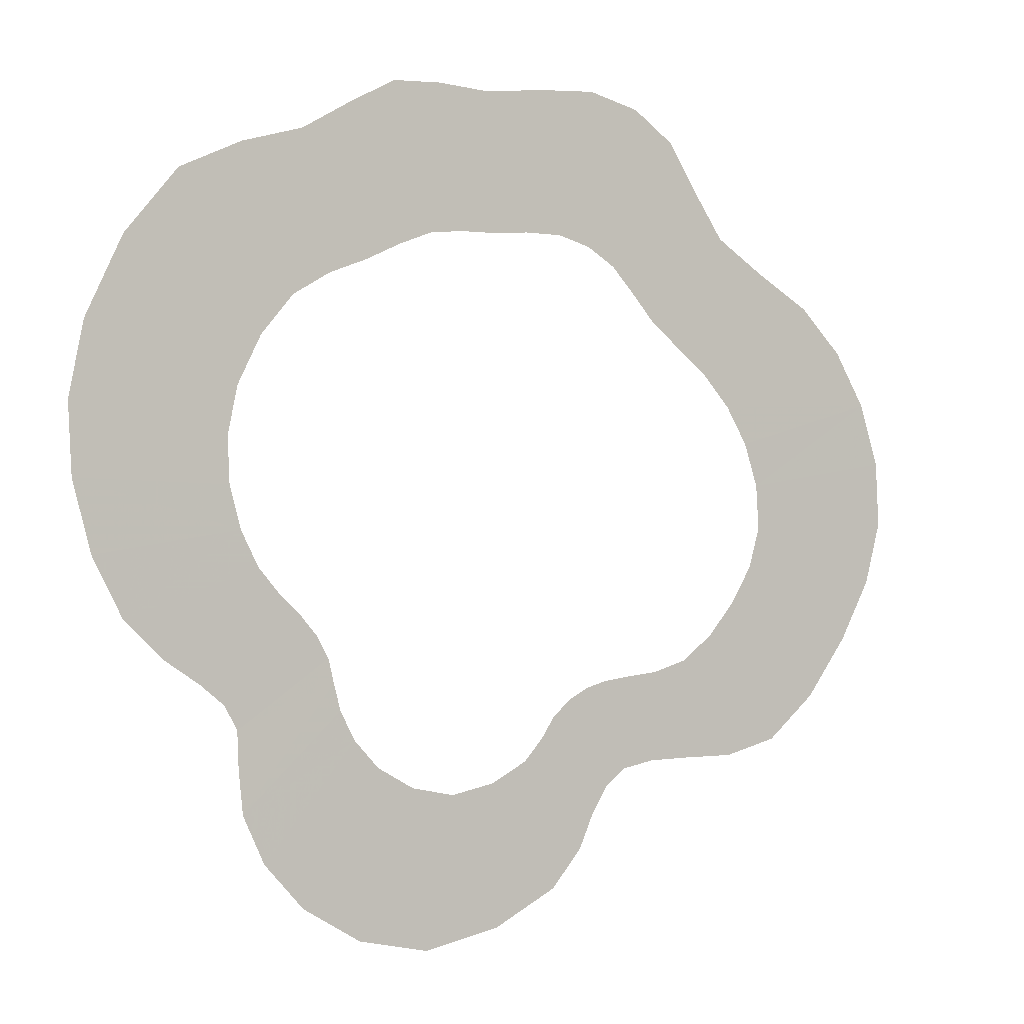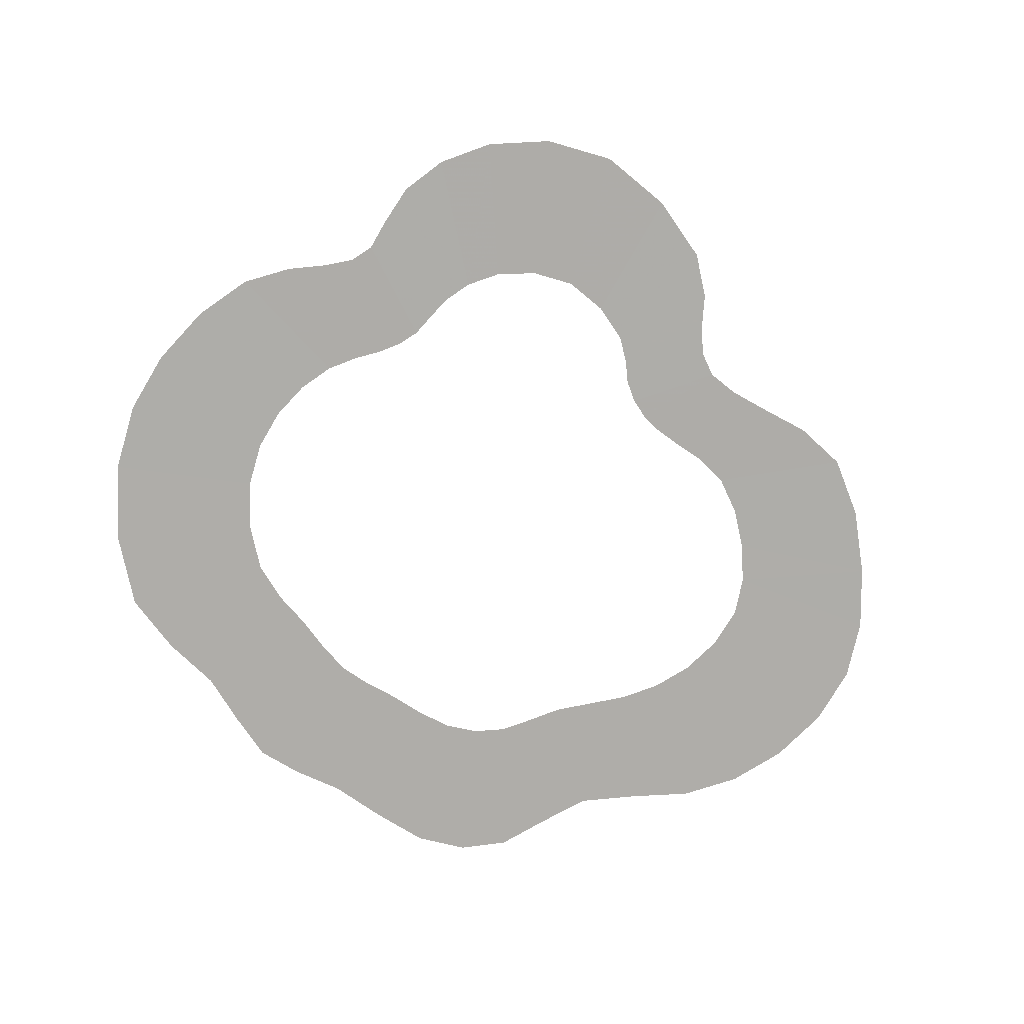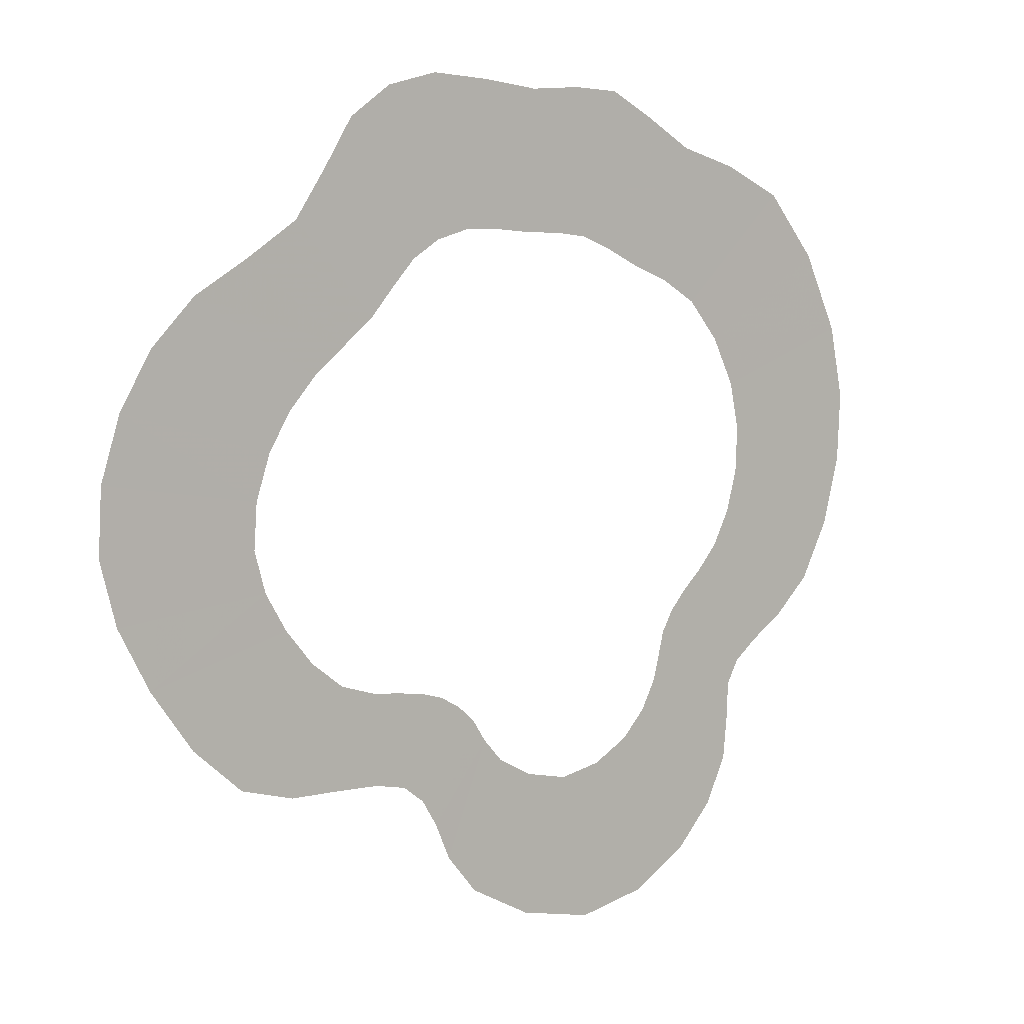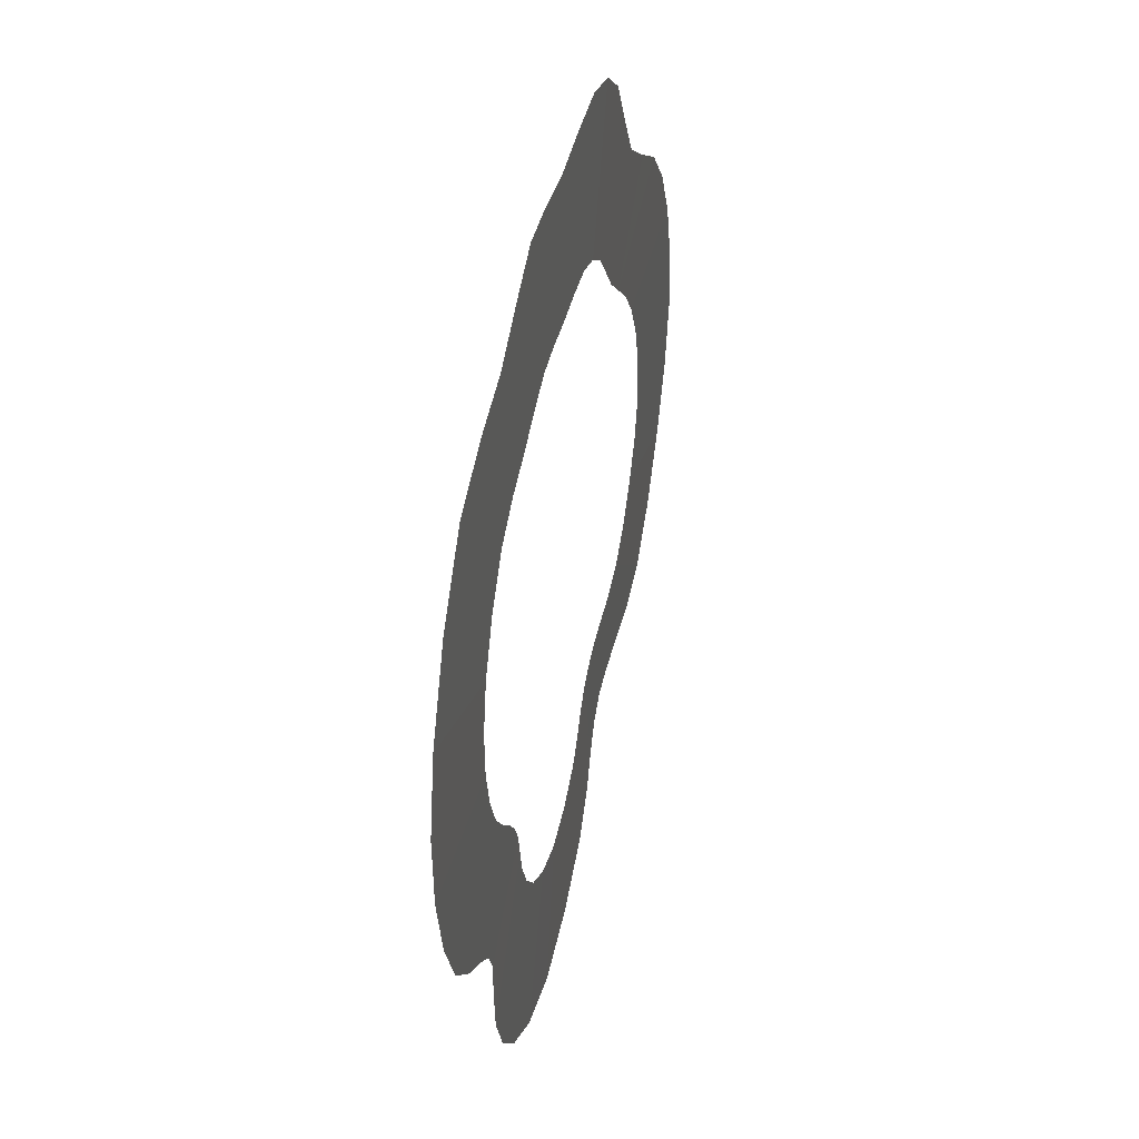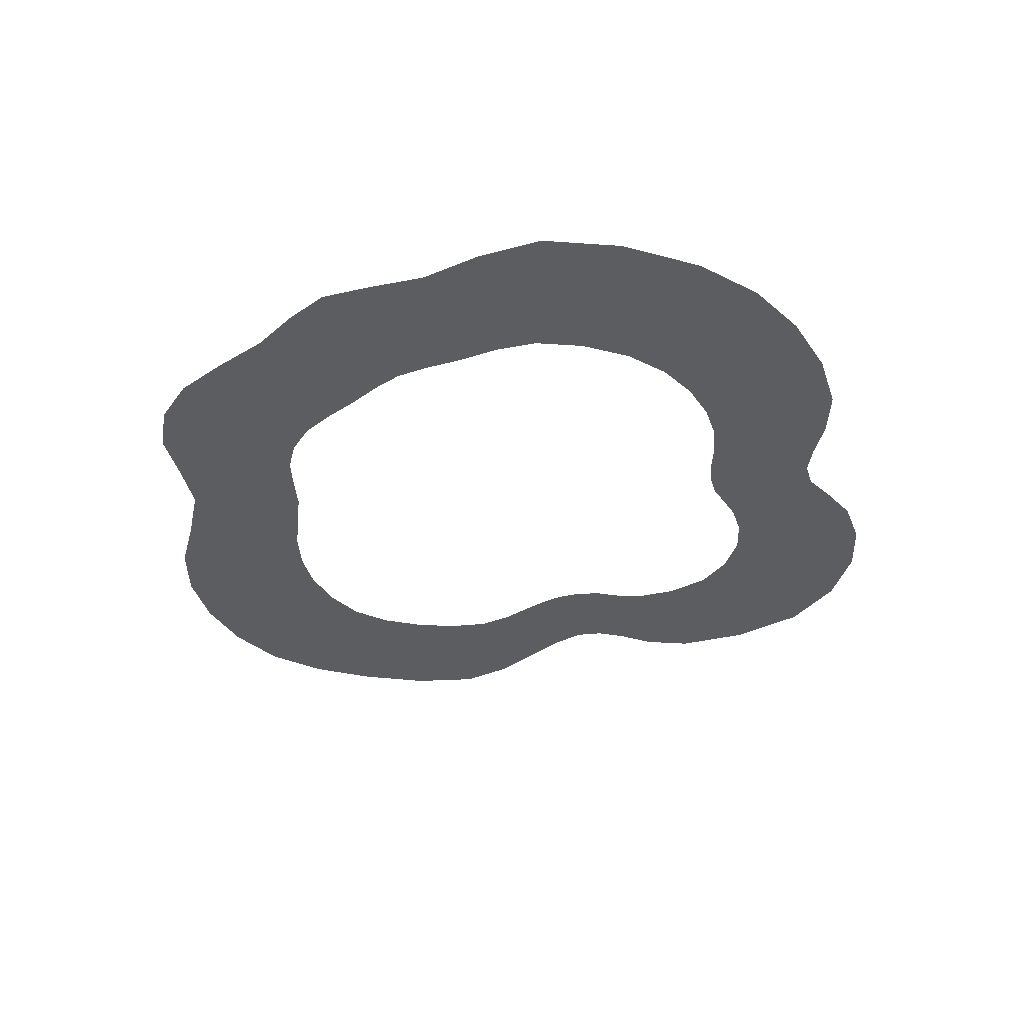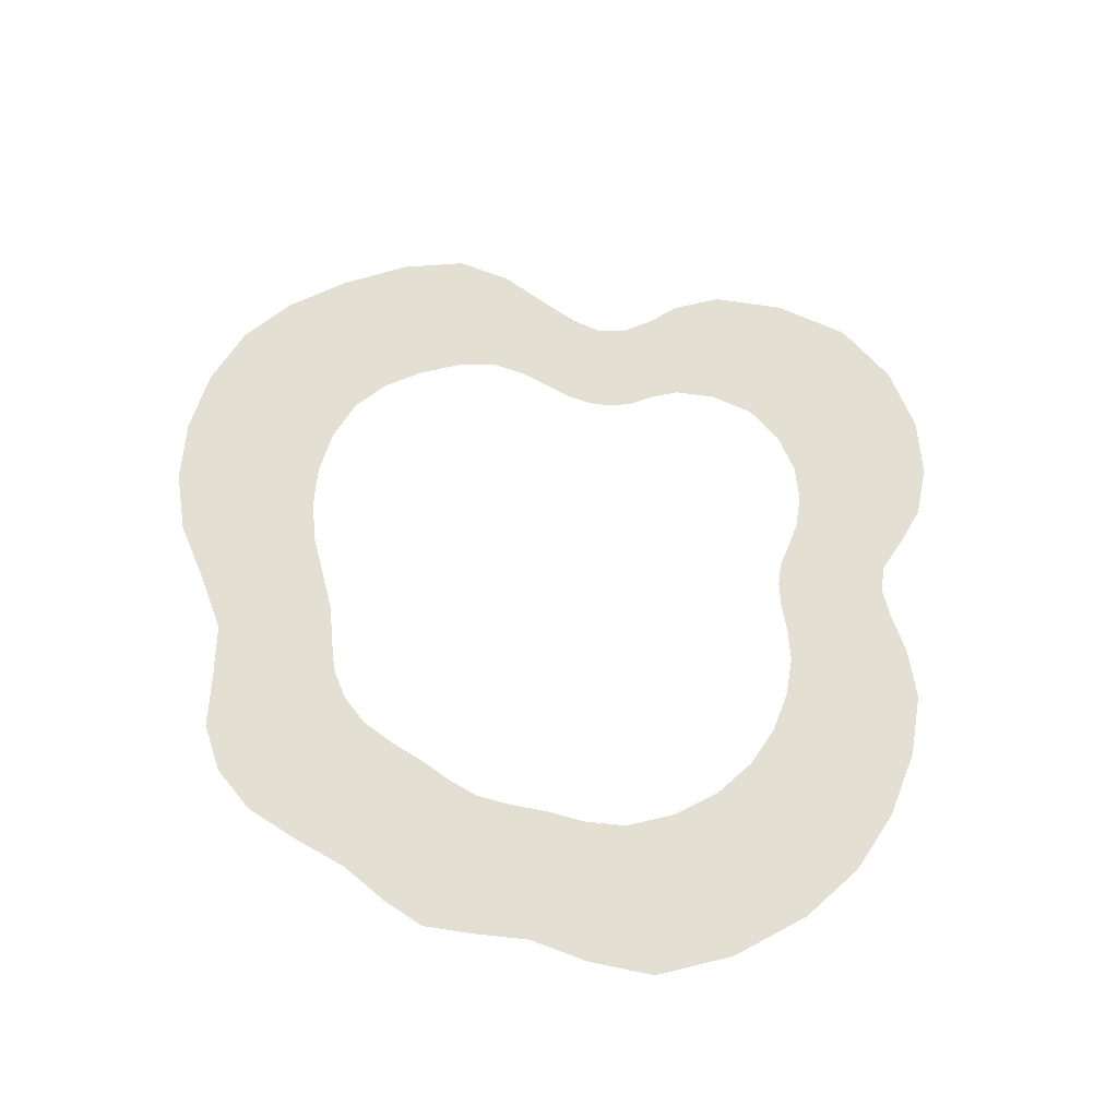
<metadata>
{"format":"obj","ext":"obj","renderer":"f3d","projection":"perspective","resolution":1024,"background":"white","views":[{"elev":-0.7,"azim":-30.3,"up":"+Y"},{"elev":-77.2,"azim":-27.8,"up":"+Z"},{"elev":6.3,"azim":141.7,"up":"+Y"},{"elev":38.2,"azim":-77.2,"up":"+Y"},{"elev":-35.7,"azim":-135.2,"up":"+Z"},{"elev":66.7,"azim":-143.6,"up":"+Z"}]}
</metadata>
<code>
g Wave_sleeve
v 20.28 56.36 -0.5845
v 24.6 43.07 -0.5324
v 20.79 42.77 -0.5324
v 26.18 57.04 -0.5845
v 32.04 57.41 -0.5845
v 28.35 43.03 -0.5329
v 31.67 42.08 -0.5338
v 37.23 56.08 -0.5845
v 41.41 53.1 -0.5845
v 34.52 40.3 -0.5348
v 36.84 37.77 -0.5358
v 44.29 48.52 -0.5845
v 47.45 43.82 -0.5845
v 39.24 35 -0.5357
v 42.33 32.5 -0.5337
v 52.53 40.47 -0.5845
v 58 37.21 -0.5845
v 45.54 29.87 -0.5317
v 48.32 26.76 -0.5317
v 62.35 32.78 -0.5845
v 65.52 27.4 -0.5845
v 50.49 23.1 -0.533
v 51.87 18.85 -0.5353
v 67.44 21.29 -0.5845
v 67.76 14.95 -0.5845
v 52.16 14.51 -0.5365
v 51.04 10.57 -0.5346
v 66.13 8.877 -0.5845
v 62.98 2.996 -0.5845
v 48.89 6.974 -0.5319
v 46.09 3.667 -0.5304
v 58.76 -2.775 -0.5845
v 53.8 -7.06 -0.5845
v 42.86 1.207 -0.53
v 39.38 0.1513 -0.5306
v 48.42 -8.483 -0.5845
v 43.29 -8.512 -0.5845
v 36.13 -0.2043 -0.532
v 33.59 -0.5624 -0.5341
v 39.09 -8.615 -0.5845
v 35.88 -9.249 -0.5845
v 31.45 -1.179 -0.5354
v 29.39 -2.309 -0.5346
v 33.74 -10.87 -0.5845
v 32.17 -13.42 -0.5845
v 27.61 -3.909 -0.5328
v 26.29 -5.936 -0.5313
v 30.68 -16.84 -0.5845
v 27.6 -20.51 -0.5845
v 24.37 -8.068 -0.5303
v 20.8 -9.98 -0.53
v 21.27 -23.81 -0.5845
v 13.63 -25.4 -0.5845
v 16.44 -10.89 -0.5303
v 12.16 -10.02 -0.531
v 6.617 -23.93 -0.5845
v 0.8443 -20.51 -0.5845
v 8.516 -7.956 -0.5318
v 6.058 -5.315 -0.5322
v -3.065 -16.2 -0.5845
v -5.193 -11.62 -0.5845
v 4.587 -2.5 -0.5322
v 3.903 0.08308 -0.5321
v -5.621 -7.399 -0.5845
v -5.757 -3.935 -0.5845
v 3.334 2.403 -0.5318
v 2.204 4.429 -0.5315
v -7.007 -1.631 -0.5845
v -9.403 0.3096 -0.5845
v 0.5612 6.34 -0.5314
v -1.549 8.313 -0.5316
v -12.97 2.683 -0.5845
v -16.73 6.304 -0.5845
v -3.698 10.8 -0.5319
v -5.461 14.24 -0.5321
v -19.67 11.99 -0.5845
v -21.48 18.74 -0.5845
v -6.571 18.32 -0.5318
v -6.761 22.73 -0.5309
v -21.84 25.58 -0.5845
v -20.39 32.73 -0.5845
v -5.808 27.34 -0.5301
v -3.489 32 -0.5303
v -16.75 40.41 -0.5845
v -11.55 46.66 -0.5845
v -0.2498 35.85 -0.5316
v 3.465 38.03 -0.5337
v -5.389 49.49 -0.5845
v 0.6868 51.21 -0.5845
v 7.253 39.48 -0.5353
v 10.71 41.11 -0.535
v 5.645 54.1 -0.5845
v 10.18 56.49 -0.5845
v 14.01 42.39 -0.5339
v 17.32 42.74 -0.5329
v 15.01 56.71 -0.5845
v 20.28 56.36 -0.5845
v 20.79 42.77 -0.5324
g Wave_sleeve_0
f 3 2 1
f 2 4 1
f 4 2 5
f 2 6 5
f 6 7 5
f 7 8 5
f 8 7 9
f 7 10 9
f 10 11 9
f 11 12 9
f 12 11 13
f 11 14 13
f 14 15 13
f 15 16 13
f 16 15 17
f 15 18 17
f 18 19 17
f 19 20 17
f 20 19 21
f 19 22 21
f 22 23 21
f 23 24 21
f 24 23 25
f 23 26 25
f 26 27 25
f 27 28 25
f 28 27 29
f 27 30 29
f 30 31 29
f 31 32 29
f 32 31 33
f 31 34 33
f 34 35 33
f 35 36 33
f 36 35 37
f 35 38 37
f 38 39 37
f 39 40 37
f 40 39 41
f 39 42 41
f 42 43 41
f 43 44 41
f 44 43 45
f 43 46 45
f 46 47 45
f 47 48 45
f 48 47 49
f 47 50 49
f 50 51 49
f 51 52 49
f 52 51 53
f 51 54 53
f 54 55 53
f 55 56 53
f 56 55 57
f 55 58 57
f 58 59 57
f 59 60 57
f 60 59 61
f 59 62 61
f 62 63 61
f 63 64 61
f 64 63 65
f 63 66 65
f 66 67 65
f 67 68 65
f 68 67 69
f 67 70 69
f 70 71 69
f 71 72 69
f 72 71 73
f 71 74 73
f 74 75 73
f 75 76 73
f 76 75 77
f 75 78 77
f 78 79 77
f 79 80 77
f 80 79 81
f 79 82 81
f 82 83 81
f 83 84 81
f 84 83 85
f 83 86 85
f 86 87 85
f 87 88 85
f 88 87 89
f 87 90 89
f 90 91 89
f 91 92 89
f 92 91 93
f 91 94 93
f 94 95 93
f 95 96 93
f 96 95 97
f 95 98 97

</code>
